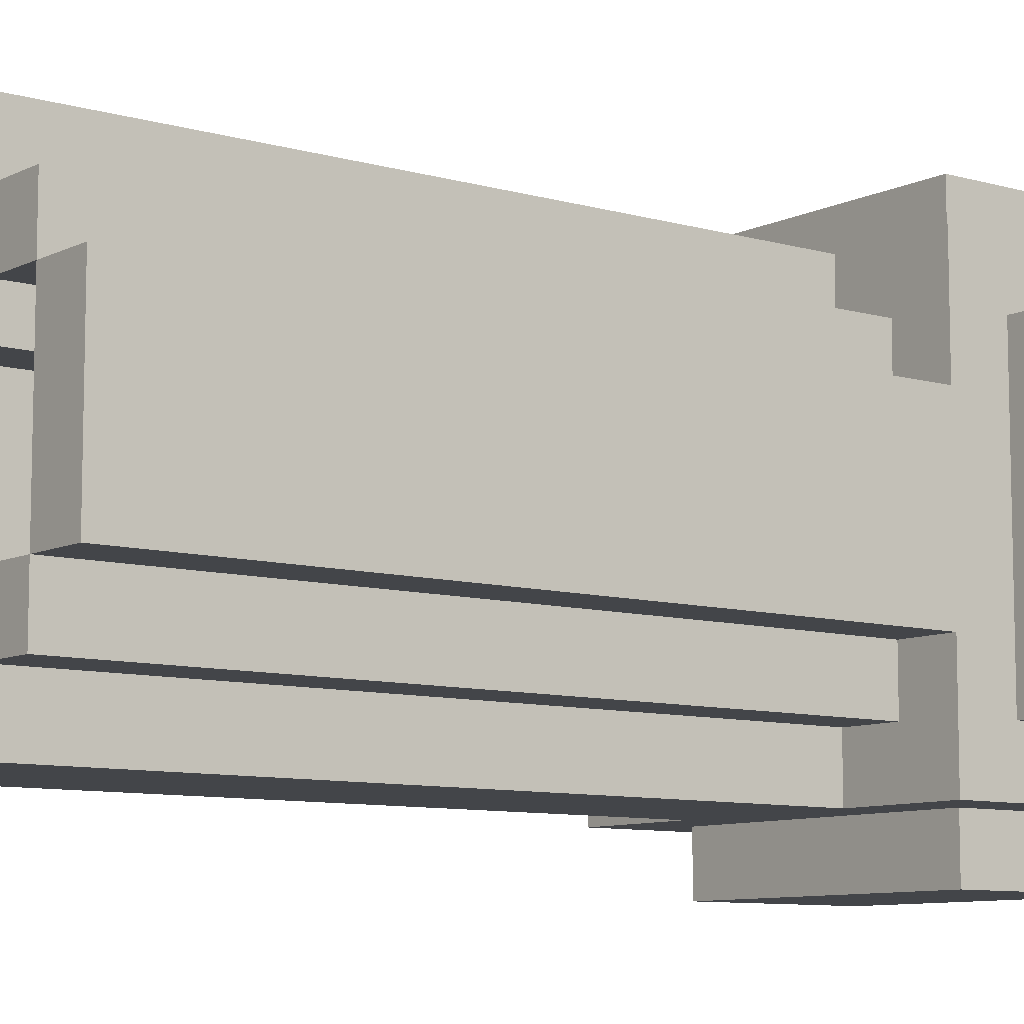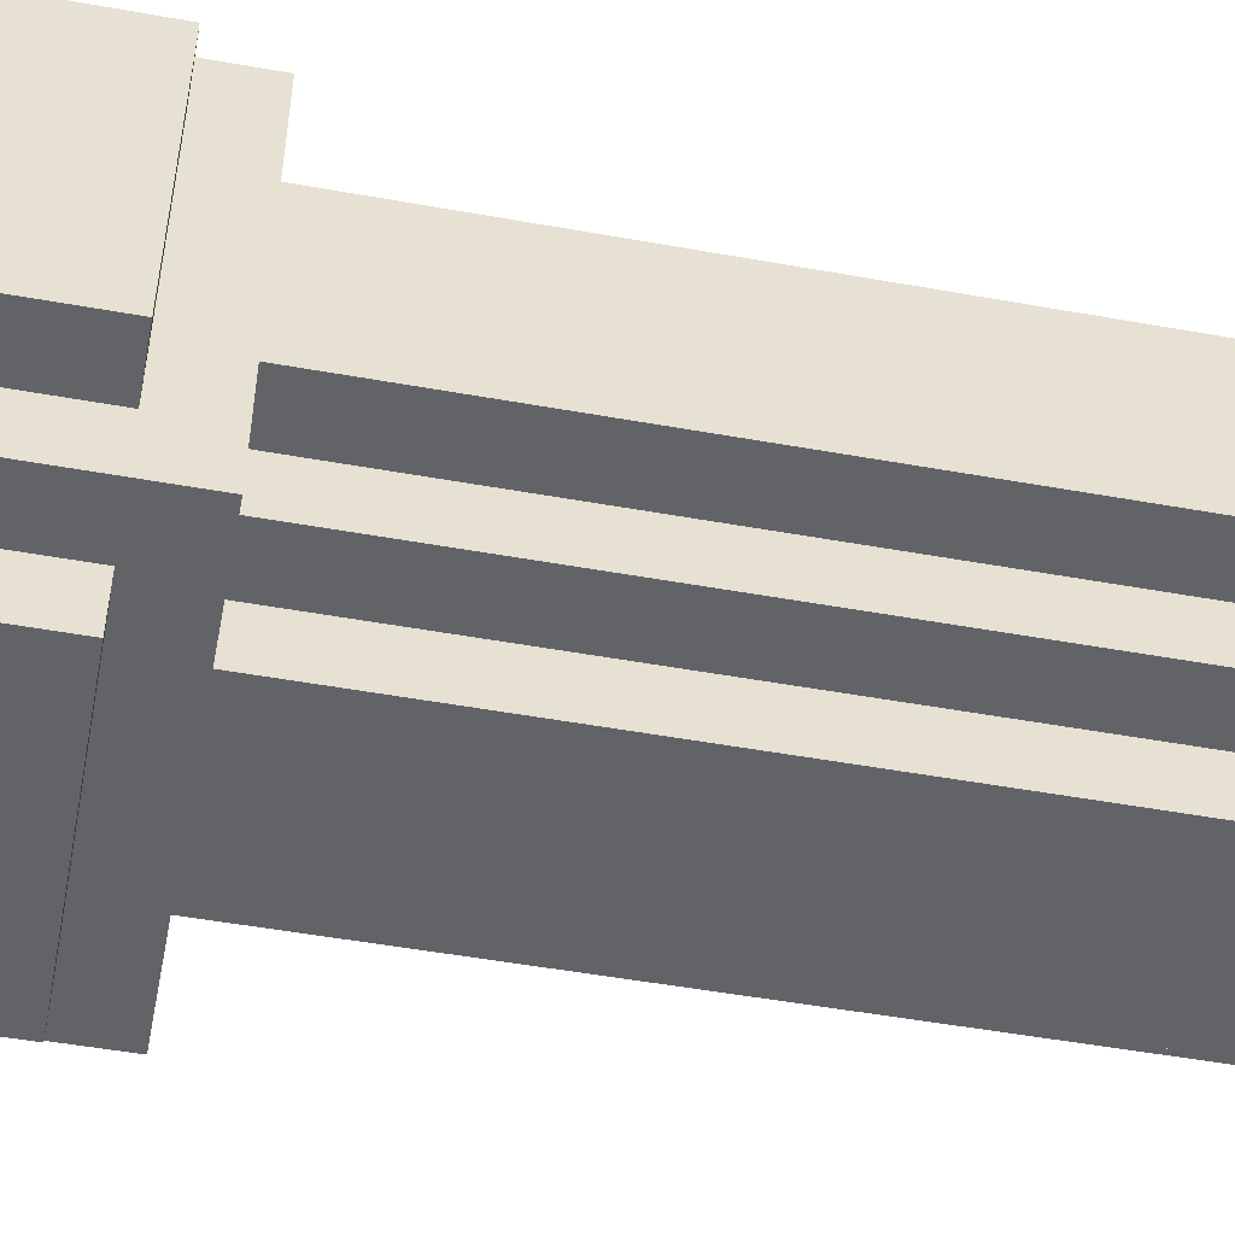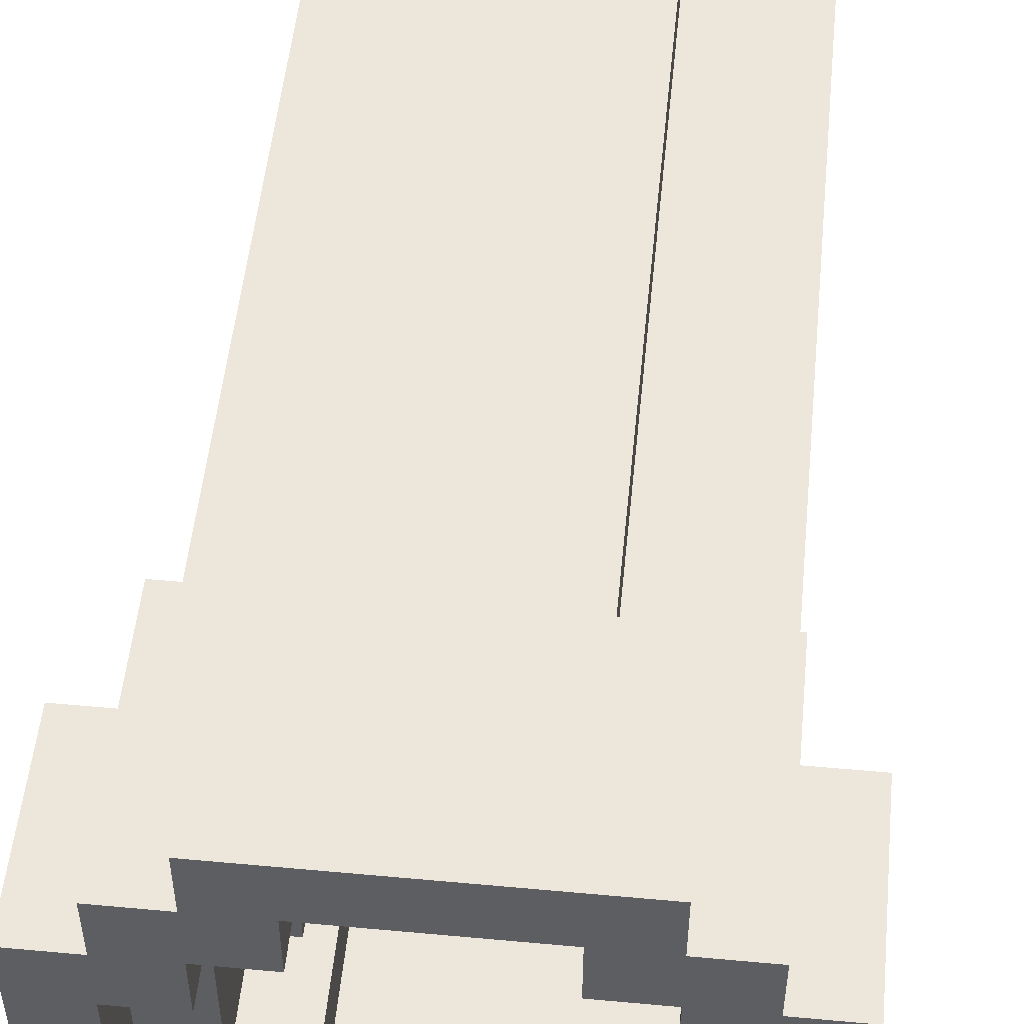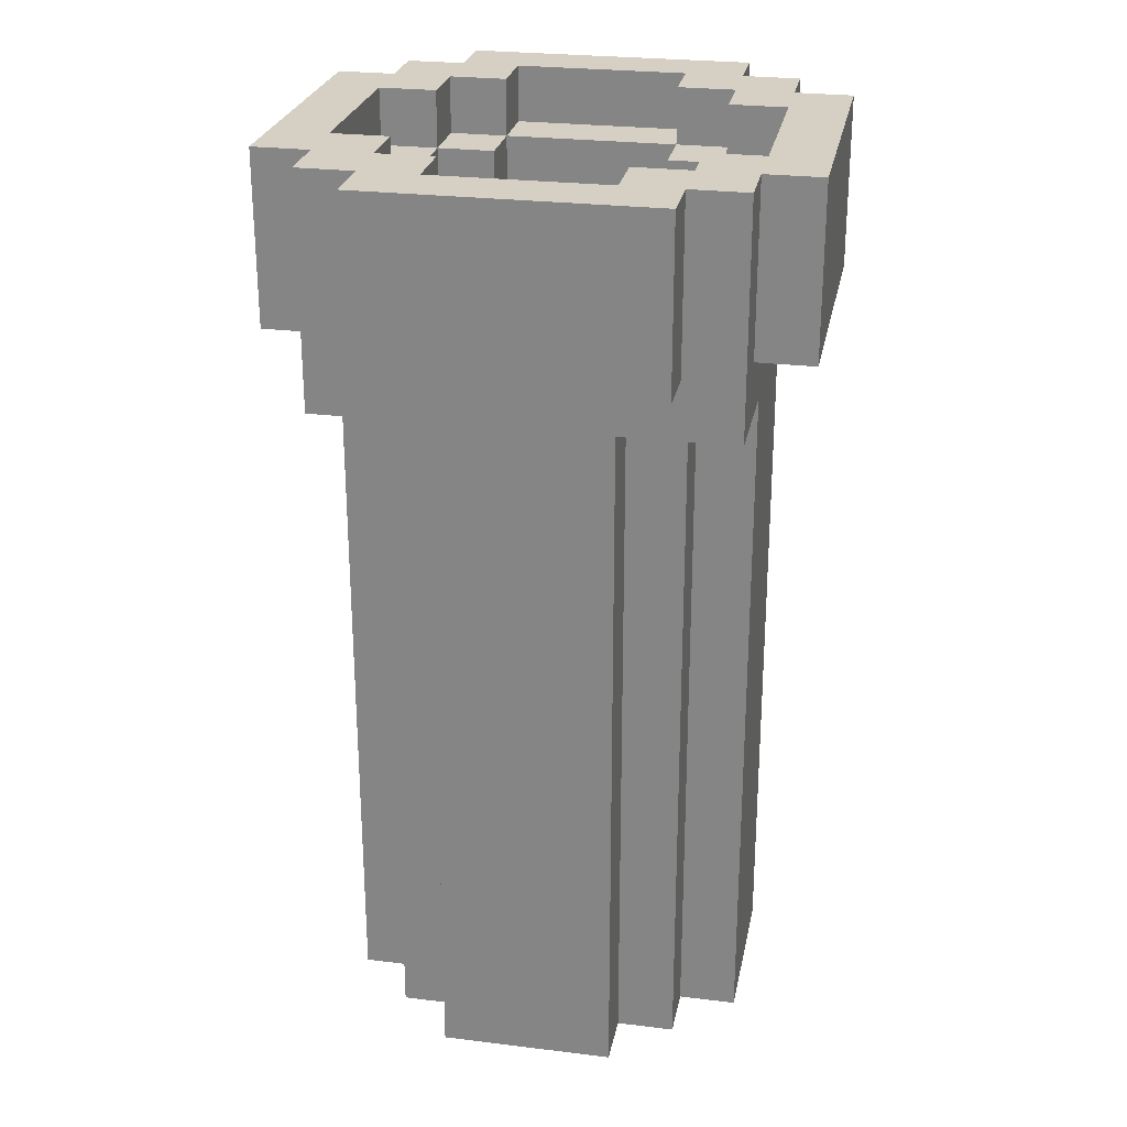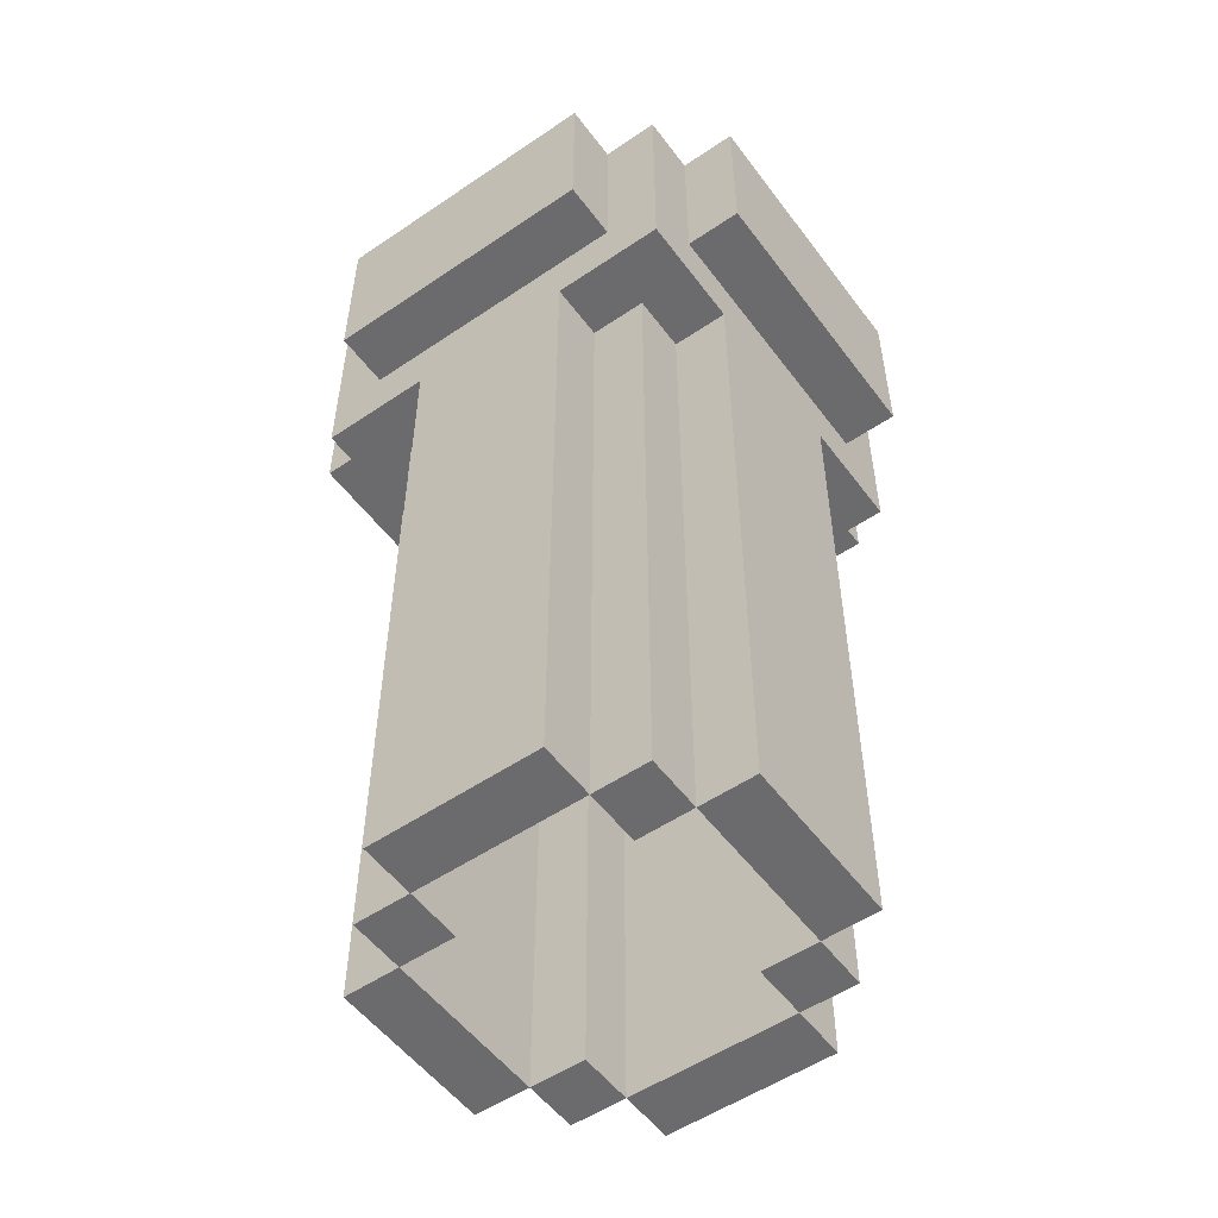
<metadata>
{"format":"obj","ext":"obj","renderer":"f3d","projection":"perspective","resolution":1024,"background":"white","views":[{"elev":-8.9,"azim":52.3,"up":"+Z"},{"elev":-51.0,"azim":-101.1,"up":"+Z"},{"elev":52.0,"azim":-174.3,"up":"+Z"},{"elev":26.0,"azim":-79.0,"up":"+Y"},{"elev":-53.5,"azim":35.9,"up":"+Y"}]}
</metadata>
<code>
o
v -5.3 5.9 0.4
v -5.8 5.9 0.4
v -5.2 5.9 0.3
v -5.3 5.9 0.3
v -5.4 5.9 0.3
v -5.7 5.9 0.3
v -5.8 5.9 0.3
v -5.9 5.9 0.3
v -5.1 5.9 0.2
v -5.2 5.9 0.2
v -5.3 5.9 0.2
v -5.4 5.9 0.2
v -5.7 5.9 0.2
v -5.8 5.9 0.2
v -5.9 5.9 0.2
v -6 5.9 0.2
v -5.2 5.9 0.1
v -5.3 5.9 0.1
v -5.8 5.9 0.1
v -5.9 5.9 0.1
v -5.2 5.9 -0.2
v -5.3 5.9 -0.2
v -5.8 5.9 -0.2
v -5.9 5.9 -0.2
v -5.1 5.9 -0.3
v -5.2 5.9 -0.3
v -5.3 5.9 -0.3
v -5.4 5.9 -0.3
v -5.7 5.9 -0.3
v -5.8 5.9 -0.3
v -5.9 5.9 -0.3
v -6 5.9 -0.3
v -5.2 5.9 -0.4
v -5.3 5.9 -0.4
v -5.4 5.9 -0.4
v -5.7 5.9 -0.4
v -5.8 5.9 -0.4
v -5.9 5.9 -0.4
v -5.3 5.9 -0.5
v -5.8 5.9 -0.5
v -5.4 5.8 0.3
v -5.7 5.8 0.3
v -5.3 5.8 0.2
v -5.4 5.8 0.2
v -5.7 5.8 0.2
v -5.8 5.8 0.2
v -5.2 5.8 0.1
v -5.3 5.8 0.1
v -5.4 5.8 0.1
v -5.7 5.8 0.1
v -5.8 5.8 0.1
v -5.9 5.8 0.1
v -5.2 5.8 -0.2
v -5.3 5.8 -0.2
v -5.4 5.8 -0.2
v -5.7 5.8 -0.2
v -5.8 5.8 -0.2
v -5.9 5.8 -0.2
v -5.3 5.8 -0.3
v -5.4 5.8 -0.3
v -5.7 5.8 -0.3
v -5.8 5.8 -0.3
v -5.4 5.8 -0.4
v -5.7 5.8 -0.4
v -5.3 5.6 0.4
v -5.8 5.6 0.4
v -5.3 5.6 0.3
v -5.8 5.6 0.3
v -5.1 5.6 0.2
v -5.2 5.6 0.2
v -5.9 5.6 0.2
v -6 5.6 0.2
v -5.1 5.6 -0.3
v -5.2 5.6 -0.3
v -5.9 5.6 -0.3
v -6 5.6 -0.3
v -5.3 5.6 -0.4
v -5.8 5.6 -0.4
v -5.3 5.6 -0.5
v -5.8 5.6 -0.5
v -5.2 5.5 0.3
v -5.4 5.5 0.3
v -5.7 5.5 0.3
v -5.9 5.5 0.3
v -5.3 5.5 0.2
v -5.4 5.5 0.2
v -5.7 5.5 0.2
v -5.8 5.5 0.2
v -5.2 5.5 0.1
v -5.3 5.5 0.1
v -5.8 5.5 0.1
v -5.9 5.5 0.1
v -5.2 5.5 -0.2
v -5.3 5.5 -0.2
v -5.8 5.5 -0.2
v -5.9 5.5 -0.2
v -5.3 5.5 -0.3
v -5.4 5.5 -0.3
v -5.7 5.5 -0.3
v -5.8 5.5 -0.3
v -5.2 5.5 -0.4
v -5.4 5.5 -0.4
v -5.7 5.5 -0.4
v -5.9 5.5 -0.4
v -5.4 4.3 0.3
v -5.7 4.3 0.3
v -5.3 4.3 0.2
v -5.4 4.3 0.2
v -5.7 4.3 0.2
v -5.8 4.3 0.2
v -5.2 4.3 0.1
v -5.3 4.3 0.1
v -5.4 4.3 0.1
v -5.7 4.3 0.1
v -5.8 4.3 0.1
v -5.9 4.3 0.1
v -5.2 4.3 -0.2
v -5.3 4.3 -0.2
v -5.4 4.3 -0.2
v -5.7 4.3 -0.2
v -5.8 4.3 -0.2
v -5.9 4.3 -0.2
v -5.3 4.3 -0.3
v -5.4 4.3 -0.3
v -5.7 4.3 -0.3
v -5.8 4.3 -0.3
v -5.4 4.3 -0.4
v -5.7 4.3 -0.4
v -5.1 5.9 0.2
v -5.1 5.9 -0.3
v -5.1 5.6 0.2
v -5.1 5.6 -0.3
v -5.2 5.9 0.3
v -5.2 5.9 0.2
v -5.2 5.9 -0.3
v -5.2 5.9 -0.4
v -5.2 5.6 0.2
v -5.2 5.6 -0.3
v -5.2 5.5 0.3
v -5.2 5.5 0.1
v -5.2 5.5 -0.2
v -5.2 5.5 -0.4
v -5.2 4.3 0.1
v -5.2 4.3 -0.2
v -5.3 5.9 0.4
v -5.3 5.9 0.3
v -5.3 5.9 -0.4
v -5.3 5.9 -0.5
v -5.3 5.6 0.4
v -5.3 5.6 0.3
v -5.3 5.6 -0.4
v -5.3 5.6 -0.5
v -5.3 5.5 0.2
v -5.3 5.5 0.1
v -5.3 5.5 -0.2
v -5.3 5.5 -0.3
v -5.3 4.3 0.2
v -5.3 4.3 0.1
v -5.3 4.3 -0.2
v -5.3 4.3 -0.3
v -5.4 5.5 0.3
v -5.4 5.5 0.2
v -5.4 5.5 -0.3
v -5.4 5.5 -0.4
v -5.4 4.3 0.3
v -5.4 4.3 0.2
v -5.4 4.3 -0.3
v -5.4 4.3 -0.4
v -5.7 5.9 0.3
v -5.7 5.9 0.2
v -5.7 5.9 -0.3
v -5.7 5.9 -0.4
v -5.7 5.8 0.3
v -5.7 5.8 0.2
v -5.7 5.8 0.1
v -5.7 5.8 -0.2
v -5.7 5.8 -0.3
v -5.7 5.8 -0.4
v -5.7 4.3 0.2
v -5.7 4.3 0.1
v -5.7 4.3 -0.2
v -5.7 4.3 -0.3
v -5.8 5.9 0.2
v -5.8 5.9 0.1
v -5.8 5.9 -0.2
v -5.8 5.9 -0.3
v -5.8 5.8 0.2
v -5.8 5.8 0.1
v -5.8 5.8 -0.2
v -5.8 5.8 -0.3
v -5.8 4.3 0.1
v -5.8 4.3 -0.2
v -5.9 5.9 0.1
v -5.9 5.9 -0.2
v -5.9 5.8 0.1
v -5.9 5.8 -0.2
v -5.2 5.9 0.1
v -5.2 5.9 -0.2
v -5.2 5.8 0.1
v -5.2 5.8 -0.2
v -5.3 5.9 0.2
v -5.3 5.9 0.1
v -5.3 5.9 -0.2
v -5.3 5.9 -0.3
v -5.3 5.8 0.2
v -5.3 5.8 0.1
v -5.3 5.8 -0.2
v -5.3 5.8 -0.3
v -5.3 4.3 0.1
v -5.3 4.3 -0.2
v -5.4 5.9 0.3
v -5.4 5.9 0.2
v -5.4 5.9 -0.3
v -5.4 5.9 -0.4
v -5.4 5.8 0.3
v -5.4 5.8 0.2
v -5.4 5.8 0.1
v -5.4 5.8 -0.2
v -5.4 5.8 -0.3
v -5.4 5.8 -0.4
v -5.4 4.3 0.2
v -5.4 4.3 0.1
v -5.4 4.3 -0.2
v -5.4 4.3 -0.3
v -5.7 5.5 0.3
v -5.7 5.5 0.2
v -5.7 5.5 -0.3
v -5.7 5.5 -0.4
v -5.7 4.3 0.3
v -5.7 4.3 0.2
v -5.7 4.3 -0.3
v -5.7 4.3 -0.4
v -5.8 5.9 0.4
v -5.8 5.9 0.3
v -5.8 5.9 -0.4
v -5.8 5.9 -0.5
v -5.8 5.6 0.4
v -5.8 5.6 0.3
v -5.8 5.6 -0.4
v -5.8 5.6 -0.5
v -5.8 5.5 0.2
v -5.8 5.5 0.1
v -5.8 5.5 -0.2
v -5.8 5.5 -0.3
v -5.8 4.3 0.2
v -5.8 4.3 0.1
v -5.8 4.3 -0.2
v -5.8 4.3 -0.3
v -5.9 5.9 0.3
v -5.9 5.9 0.2
v -5.9 5.9 -0.3
v -5.9 5.9 -0.4
v -5.9 5.6 0.2
v -5.9 5.6 -0.3
v -5.9 5.5 0.3
v -5.9 5.5 0.1
v -5.9 5.5 -0.2
v -5.9 5.5 -0.4
v -5.9 4.3 0.1
v -5.9 4.3 -0.2
v -6 5.9 0.2
v -6 5.9 -0.3
v -6 5.6 0.2
v -6 5.6 -0.3
v -5.3 5.9 0.4
v -5.3 5.6 0.4
v -5.8 5.9 0.4
v -5.8 5.6 0.4
v -5.2 5.9 0.3
v -5.2 5.5 0.3
v -5.3 5.9 0.3
v -5.3 5.6 0.3
v -5.4 5.5 0.3
v -5.4 4.3 0.3
v -5.7 5.5 0.3
v -5.7 4.3 0.3
v -5.8 5.9 0.3
v -5.8 5.6 0.3
v -5.9 5.9 0.3
v -5.9 5.5 0.3
v -5.1 5.9 0.2
v -5.1 5.6 0.2
v -5.2 5.9 0.2
v -5.2 5.6 0.2
v -5.3 5.5 0.2
v -5.3 4.3 0.2
v -5.4 5.5 0.2
v -5.4 4.3 0.2
v -5.7 5.5 0.2
v -5.7 4.3 0.2
v -5.8 5.5 0.2
v -5.8 4.3 0.2
v -5.9 5.9 0.2
v -5.9 5.6 0.2
v -6 5.9 0.2
v -6 5.6 0.2
v -5.2 5.5 0.1
v -5.2 4.3 0.1
v -5.3 5.5 0.1
v -5.3 4.3 0.1
v -5.8 5.5 0.1
v -5.8 4.3 0.1
v -5.9 5.5 0.1
v -5.9 4.3 0.1
v -5.2 5.9 -0.2
v -5.2 5.8 -0.2
v -5.3 5.9 -0.2
v -5.3 5.8 -0.2
v -5.3 4.3 -0.2
v -5.4 5.8 -0.2
v -5.4 4.3 -0.2
v -5.7 5.8 -0.2
v -5.7 4.3 -0.2
v -5.8 5.9 -0.2
v -5.8 5.8 -0.2
v -5.8 4.3 -0.2
v -5.9 5.9 -0.2
v -5.9 5.8 -0.2
v -5.3 5.9 -0.3
v -5.3 5.8 -0.3
v -5.4 5.9 -0.3
v -5.4 5.8 -0.3
v -5.4 4.3 -0.3
v -5.7 5.9 -0.3
v -5.7 5.8 -0.3
v -5.7 4.3 -0.3
v -5.8 5.9 -0.3
v -5.8 5.8 -0.3
v -5.4 5.9 -0.4
v -5.4 5.8 -0.4
v -5.7 5.9 -0.4
v -5.7 5.8 -0.4
v -5.4 5.9 0.3
v -5.4 5.8 0.3
v -5.7 5.9 0.3
v -5.7 5.8 0.3
v -5.3 5.9 0.2
v -5.3 5.8 0.2
v -5.4 5.9 0.2
v -5.4 5.8 0.2
v -5.4 4.3 0.2
v -5.7 5.9 0.2
v -5.7 5.8 0.2
v -5.7 4.3 0.2
v -5.8 5.9 0.2
v -5.8 5.8 0.2
v -5.2 5.9 0.1
v -5.2 5.8 0.1
v -5.3 5.9 0.1
v -5.3 5.8 0.1
v -5.3 4.3 0.1
v -5.4 5.8 0.1
v -5.4 4.3 0.1
v -5.7 5.8 0.1
v -5.7 4.3 0.1
v -5.8 5.9 0.1
v -5.8 5.8 0.1
v -5.8 4.3 0.1
v -5.9 5.9 0.1
v -5.9 5.8 0.1
v -5.2 5.5 -0.2
v -5.2 4.3 -0.2
v -5.3 5.5 -0.2
v -5.3 4.3 -0.2
v -5.8 5.5 -0.2
v -5.8 4.3 -0.2
v -5.9 5.5 -0.2
v -5.9 4.3 -0.2
v -5.1 5.9 -0.3
v -5.1 5.6 -0.3
v -5.2 5.9 -0.3
v -5.2 5.6 -0.3
v -5.3 5.5 -0.3
v -5.3 4.3 -0.3
v -5.4 5.5 -0.3
v -5.4 4.3 -0.3
v -5.7 5.5 -0.3
v -5.7 4.3 -0.3
v -5.8 5.5 -0.3
v -5.8 4.3 -0.3
v -5.9 5.9 -0.3
v -5.9 5.6 -0.3
v -6 5.9 -0.3
v -6 5.6 -0.3
v -5.2 5.9 -0.4
v -5.2 5.5 -0.4
v -5.3 5.9 -0.4
v -5.3 5.6 -0.4
v -5.4 5.5 -0.4
v -5.4 4.3 -0.4
v -5.7 5.5 -0.4
v -5.7 4.3 -0.4
v -5.8 5.9 -0.4
v -5.8 5.6 -0.4
v -5.9 5.9 -0.4
v -5.9 5.5 -0.4
v -5.3 5.9 -0.5
v -5.3 5.6 -0.5
v -5.8 5.9 -0.5
v -5.8 5.6 -0.5
f 4 2 1
f 5 2 4
f 6 2 5
f 7 2 6
f 10 4 3
f 10 5 4
f 11 5 10
f 12 5 11
f 13 7 6
f 13 8 7
f 14 8 13
f 15 8 14
f 17 11 10
f 17 10 9
f 18 11 17
f 19 16 15
f 19 15 14
f 20 16 19
f 21 17 9
f 24 16 20
f 25 22 21
f 25 21 9
f 26 22 25
f 27 22 26
f 30 24 23
f 31 16 24
f 31 24 30
f 32 16 31
f 33 28 27
f 33 27 26
f 34 28 33
f 35 28 34
f 36 30 29
f 36 31 30
f 37 31 36
f 38 31 37
f 39 35 34
f 39 37 36
f 39 36 35
f 40 37 39
f 44 42 41
f 45 42 44
f 48 44 43
f 49 44 48
f 50 46 45
f 51 46 50
f 53 48 47
f 54 48 53
f 57 52 51
f 58 52 57
f 59 55 54
f 60 55 59
f 61 57 56
f 62 57 61
f 63 61 60
f 64 61 63
f 65 66 67
f 67 66 68
f 69 70 73
f 73 70 74
f 71 72 75
f 75 72 76
f 77 78 79
f 79 78 80
f 81 82 85
f 85 82 86
f 83 84 87
f 87 84 88
f 81 85 89
f 89 85 90
f 88 84 91
f 91 84 92
f 93 94 97
f 95 96 100
f 97 98 101
f 93 97 101
f 101 98 102
f 99 100 103
f 100 96 104
f 103 100 104
f 105 106 108
f 108 106 109
f 107 108 112
f 112 108 113
f 109 110 114
f 114 110 115
f 111 112 117
f 117 112 118
f 115 116 121
f 121 116 122
f 118 119 123
f 123 119 124
f 120 121 125
f 125 121 126
f 124 125 127
f 127 125 128
f 131 130 129
f 132 130 131
f 137 134 133
f 138 136 135
f 139 137 133
f 139 138 137
f 140 138 139
f 141 138 140
f 142 136 138
f 142 138 141
f 143 141 140
f 144 141 143
f 149 146 145
f 150 146 149
f 151 148 147
f 152 148 151
f 157 154 153
f 158 154 157
f 159 156 155
f 160 156 159
f 165 162 161
f 166 162 165
f 167 164 163
f 168 164 167
f 173 170 169
f 174 170 173
f 177 172 171
f 178 172 177
f 179 175 174
f 180 175 179
f 181 177 176
f 182 177 181
f 187 184 183
f 188 184 187
f 189 186 185
f 190 186 189
f 191 189 188
f 192 189 191
f 195 194 193
f 196 194 195
f 197 198 199
f 199 198 200
f 201 202 205
f 205 202 206
f 203 204 207
f 207 204 208
f 206 207 209
f 209 207 210
f 211 212 215
f 215 212 216
f 213 214 219
f 219 214 220
f 216 217 221
f 221 217 222
f 218 219 223
f 223 219 224
f 225 226 229
f 229 226 230
f 227 228 231
f 231 228 232
f 233 234 237
f 237 234 238
f 235 236 239
f 239 236 240
f 241 242 245
f 245 242 246
f 243 244 247
f 247 244 248
f 249 250 253
f 251 252 254
f 249 253 255
f 253 254 255
f 255 254 256
f 256 254 257
f 254 252 258
f 257 254 258
f 256 257 259
f 259 257 260
f 261 262 263
f 263 262 264
f 267 266 265
f 268 266 267
f 271 270 269
f 272 270 271
f 273 270 272
f 275 273 272
f 275 274 273
f 276 274 275
f 278 275 272
f 279 278 277
f 280 275 278
f 280 278 279
f 283 282 281
f 284 282 283
f 287 286 285
f 288 286 287
f 291 290 289
f 292 290 291
f 295 294 293
f 296 294 295
f 299 298 297
f 300 298 299
f 303 302 301
f 304 302 303
f 307 306 305
f 308 306 307
f 310 309 308
f 311 309 310
f 315 313 312
f 316 313 315
f 317 315 314
f 318 315 317
f 321 320 319
f 322 320 321
f 325 323 322
f 326 323 325
f 327 325 324
f 328 325 327
f 331 330 329
f 332 330 331
f 333 334 335
f 335 334 336
f 337 338 339
f 339 338 340
f 340 341 343
f 343 341 344
f 342 343 345
f 345 343 346
f 347 348 349
f 349 348 350
f 350 351 352
f 352 351 353
f 354 355 357
f 357 355 358
f 356 357 359
f 359 357 360
f 361 362 363
f 363 362 364
f 365 366 367
f 367 366 368
f 369 370 371
f 371 370 372
f 373 374 375
f 375 374 376
f 377 378 379
f 379 378 380
f 381 382 383
f 383 382 384
f 385 386 387
f 387 386 388
f 388 386 389
f 388 389 391
f 389 390 391
f 391 390 392
f 388 391 394
f 393 394 395
f 394 391 396
f 395 394 396
f 397 398 399
f 399 398 400

</code>
